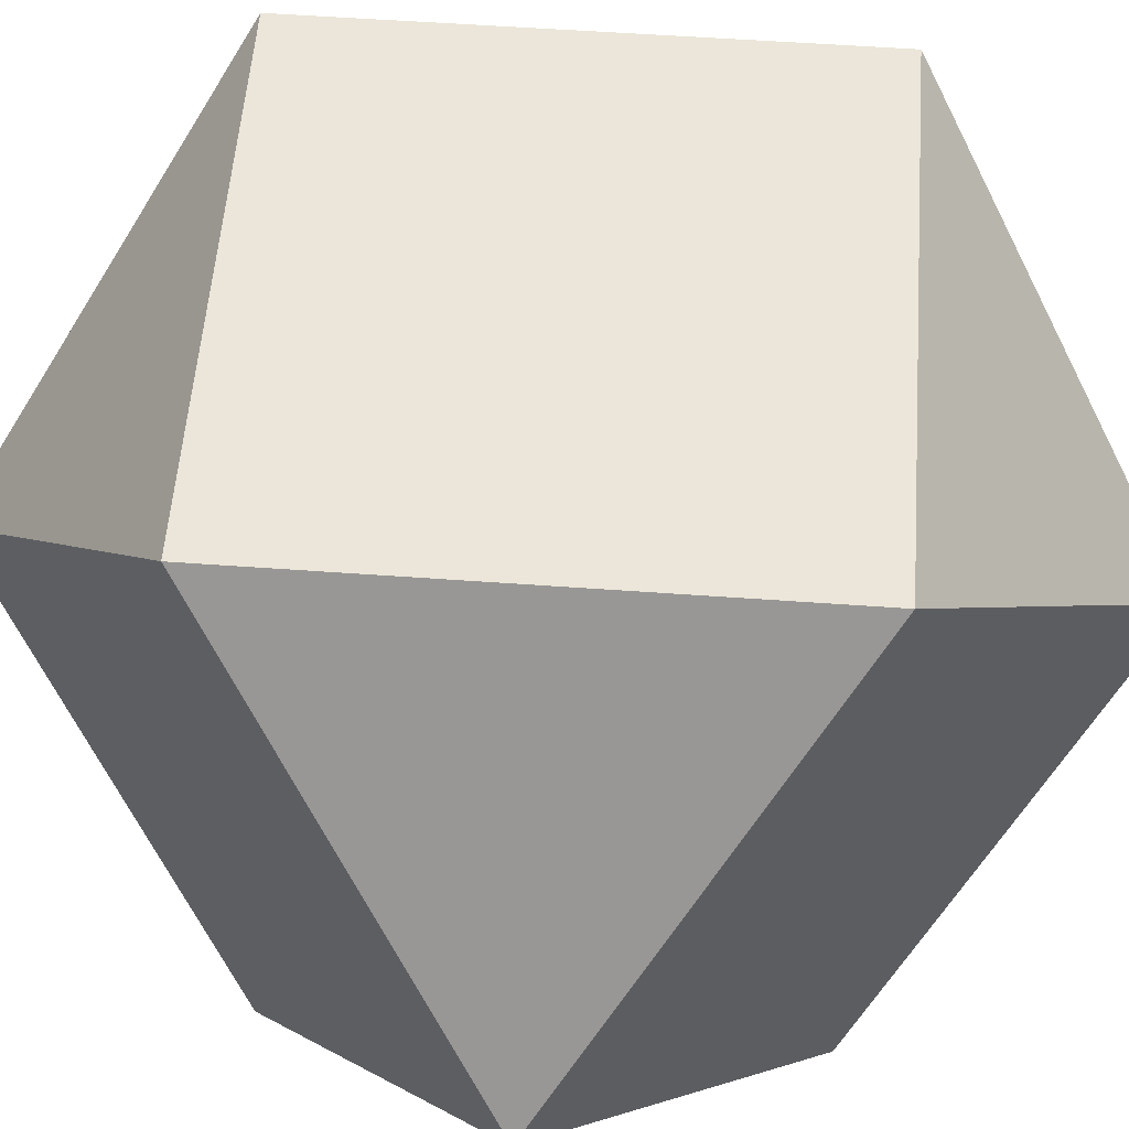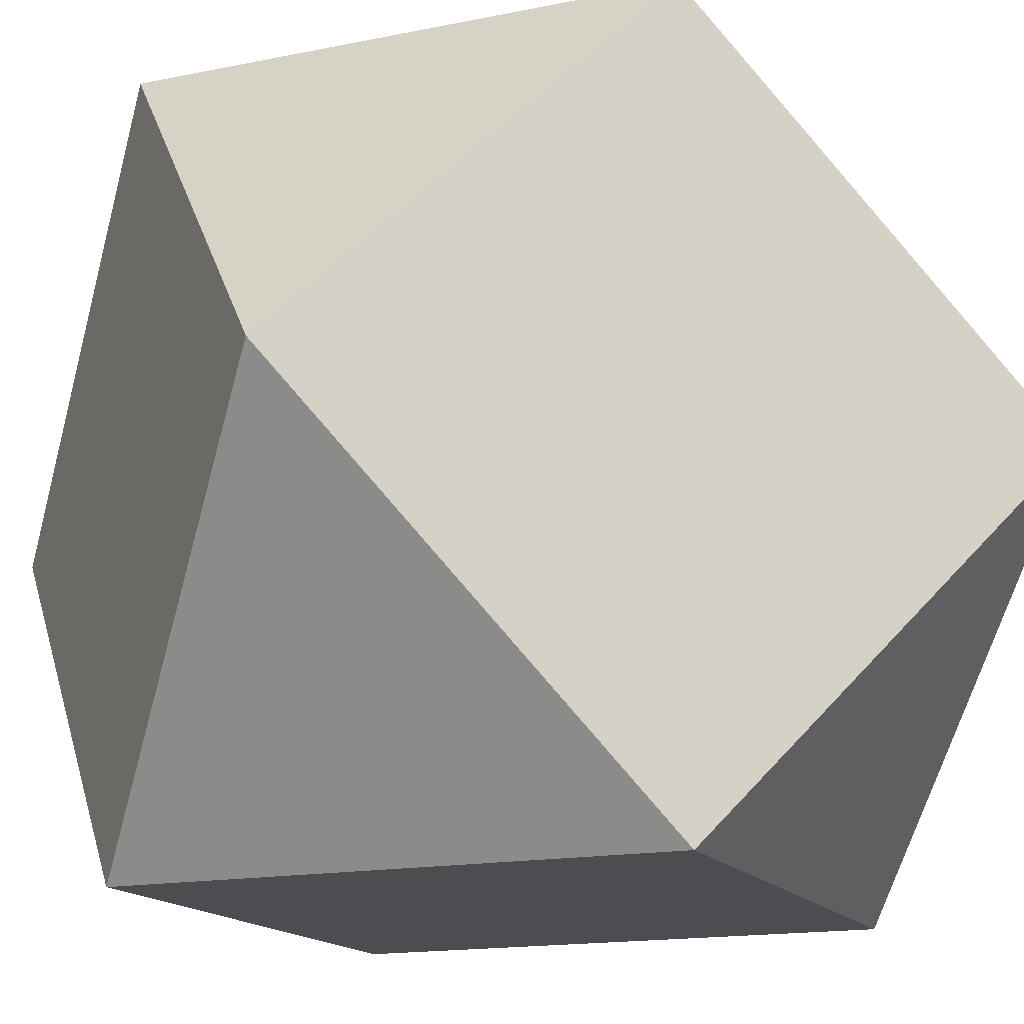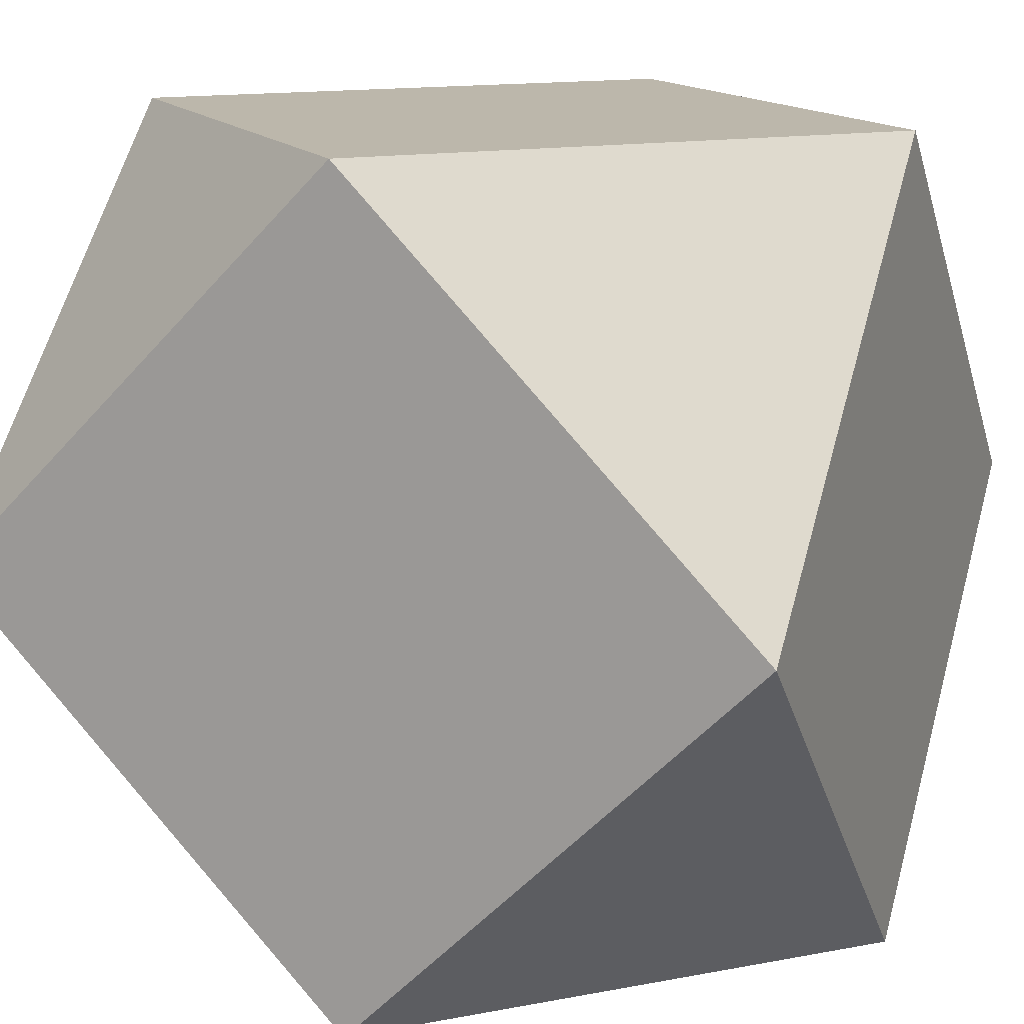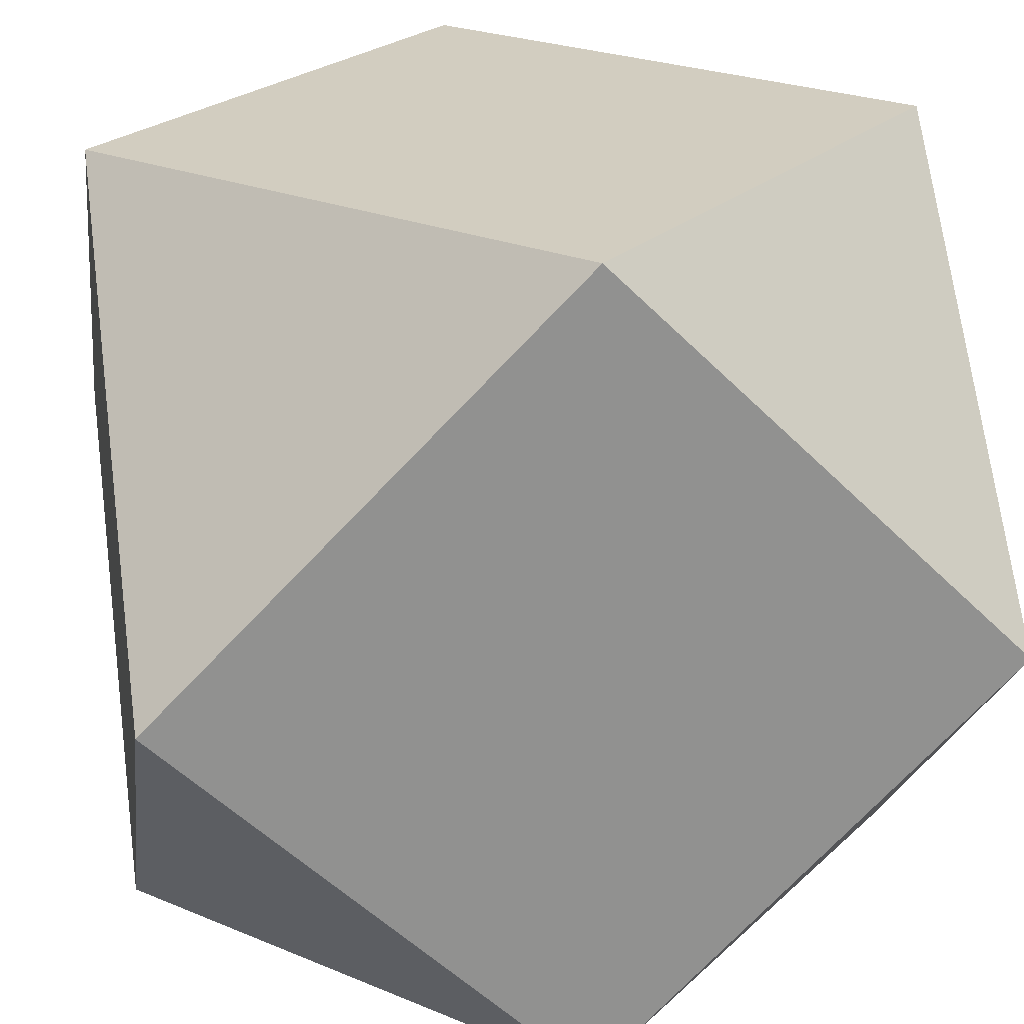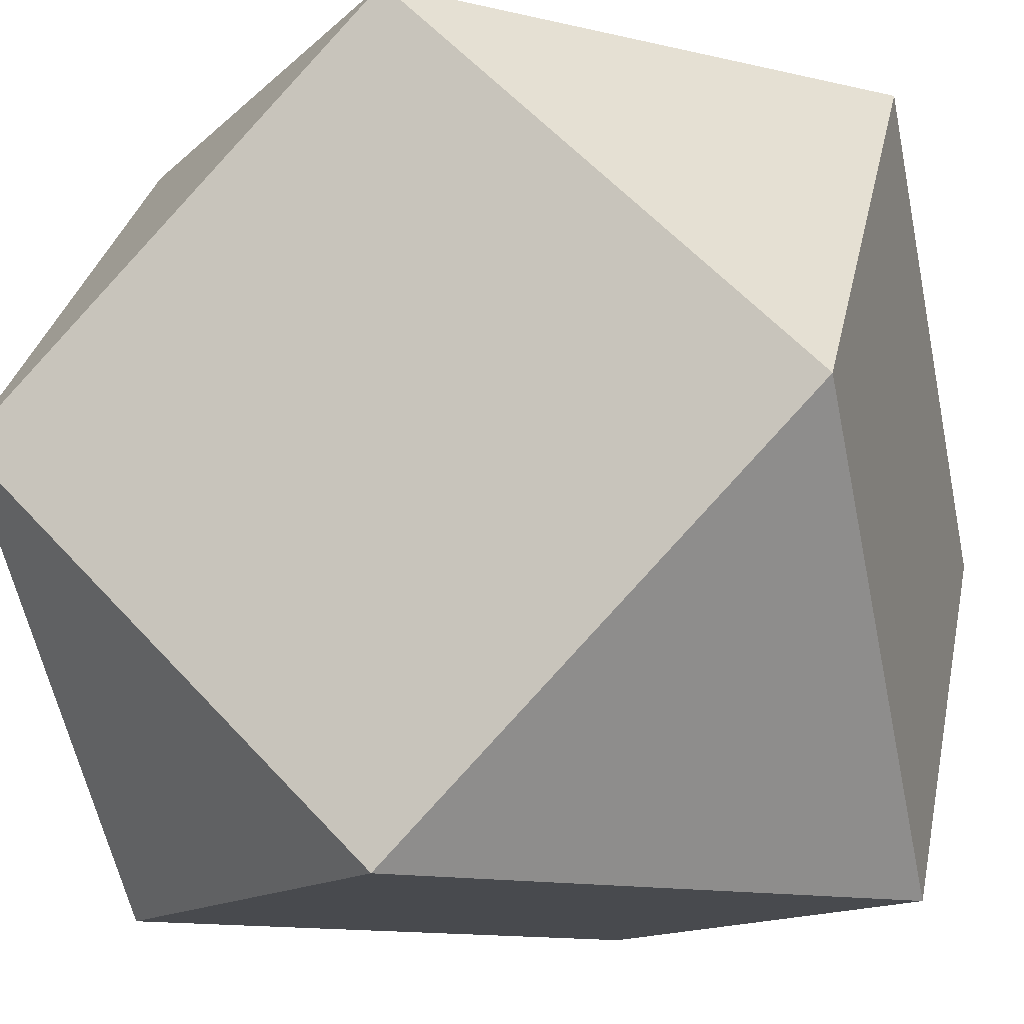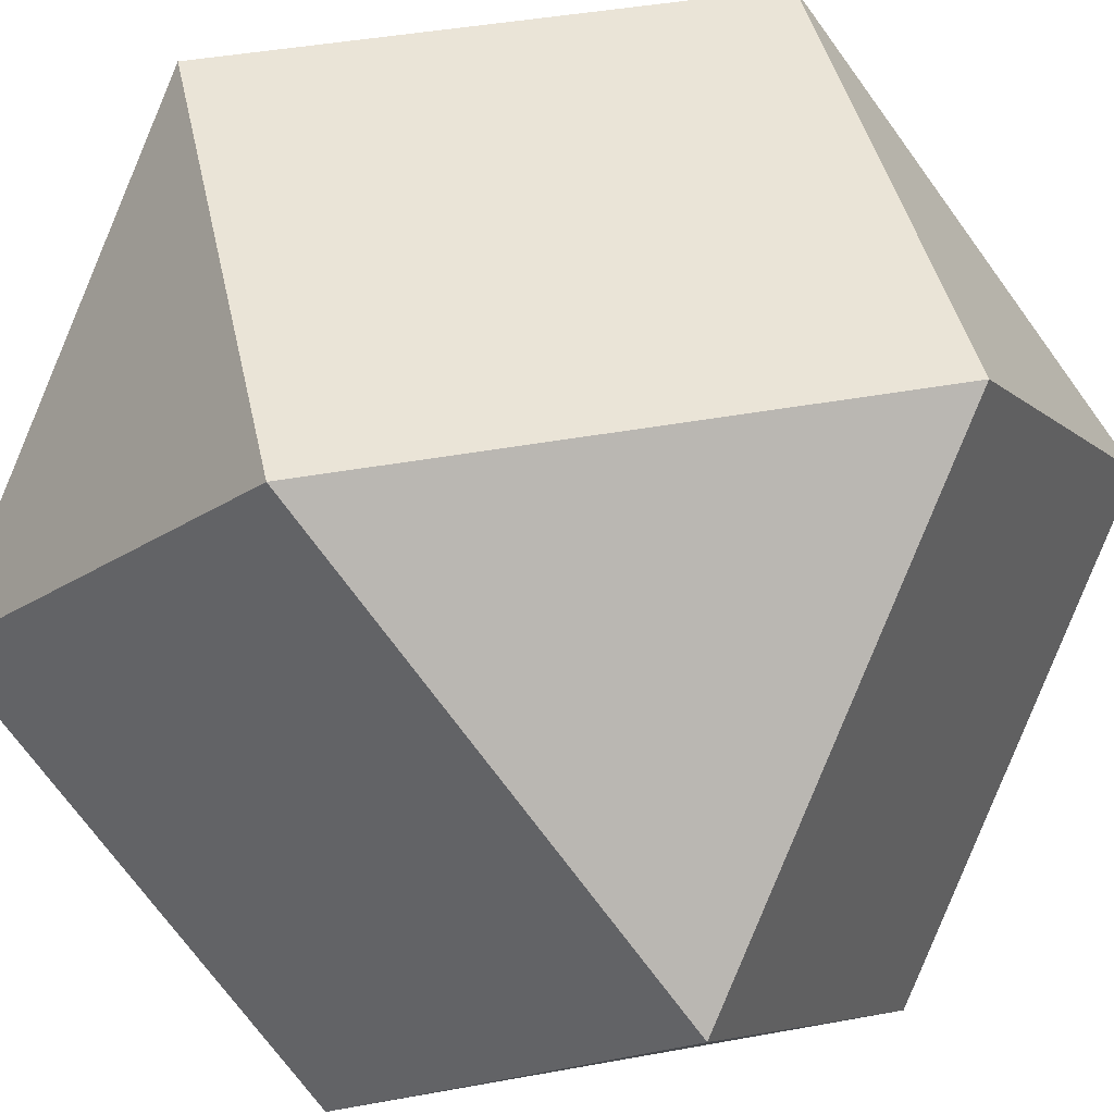
<metadata>
{"format":"obj","ext":"obj","renderer":"f3d","projection":"perspective","resolution":1024,"background":"white","views":[{"elev":56.6,"azim":-130.7,"up":"+Z"},{"elev":-16.1,"azim":157.7,"up":"+Y"},{"elev":14.4,"azim":-67.5,"up":"+Y"},{"elev":24.4,"azim":-100.6,"up":"+Y"},{"elev":-13.3,"azim":17.1,"up":"+Y"},{"elev":43.8,"azim":-57.1,"up":"+Z"}]}
</metadata>
<code>
o Shape_IndexedLineSet
v 1.1e-05 -1.2e-05 -76
v 1.4e-05 -1.5e-05 -90
l 1 2
o Shape_IndexedLineSet.001
v 1.1e-05 -1.2e-05 -76
v 1.4e-05 -1.5e-05 -90
l 3 4
o obj1
v 160 -2.6e-05 160
v 0 160 160
v -160 -2.6e-05 160
v 0 -160 160
v 160 160 2.6e-05
v 160 -160 -2.6e-05
v 160 2.6e-05 -160
v -160 160 2.6e-05
v 0 160 -160
v -160 -160 -2.6e-05
v -160 2.6e-05 -160
v 0 -160 -160
v 10 -30 160.1
v 10 30 160.1
v -10 30 160.1
v -10 -30 160.1
f 5 6 7
f 5 7 8
f 5 9 6
f 5 8 10
f 5 10 11
f 5 11 9
f 6 12 7
f 6 13 12
f 6 9 13
f 7 14 8
f 7 12 15
f 7 15 14
f 8 16 10
f 8 14 16
f 16 11 10
f 9 11 13
f 12 13 15
f 14 15 16
f 11 15 13
f 11 16 15
f 17 18 19
f 17 19 20

</code>
